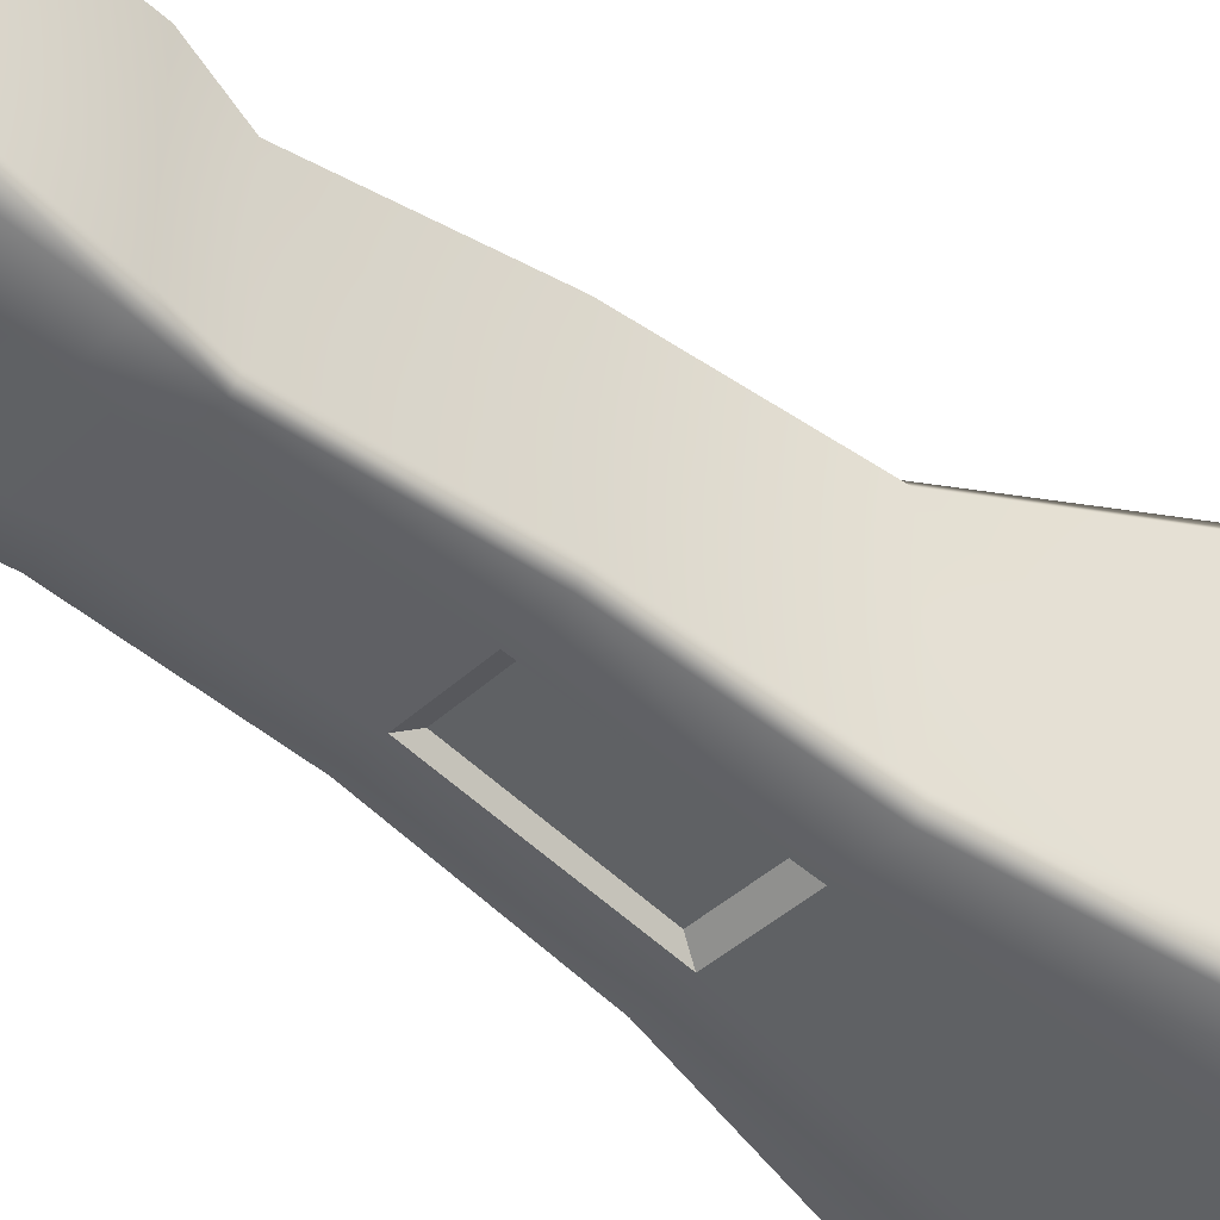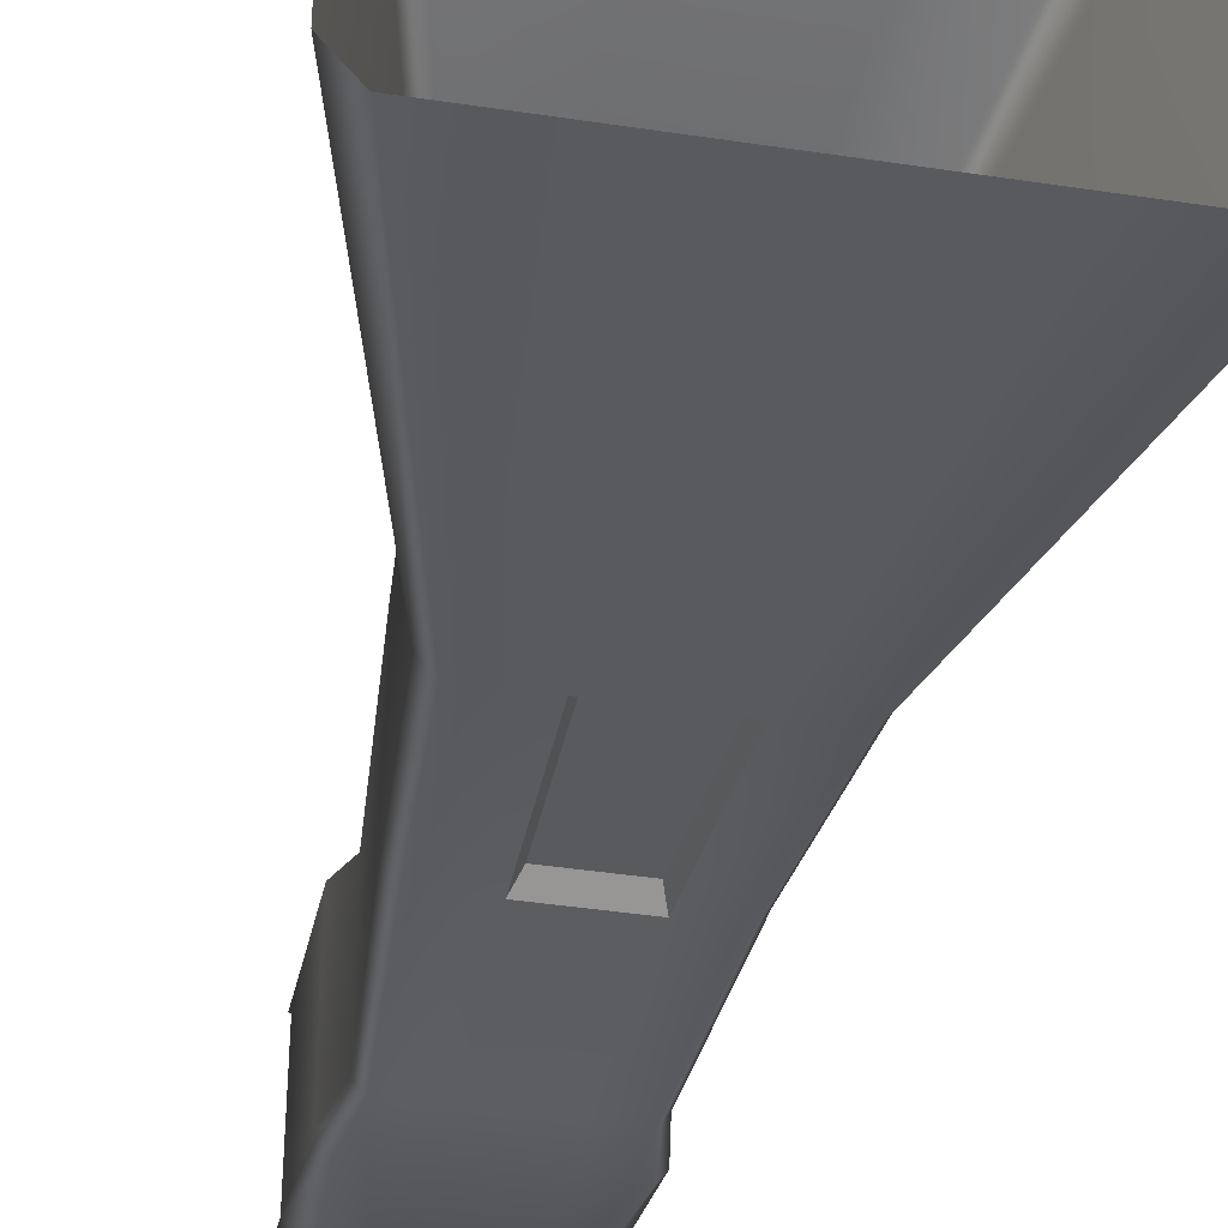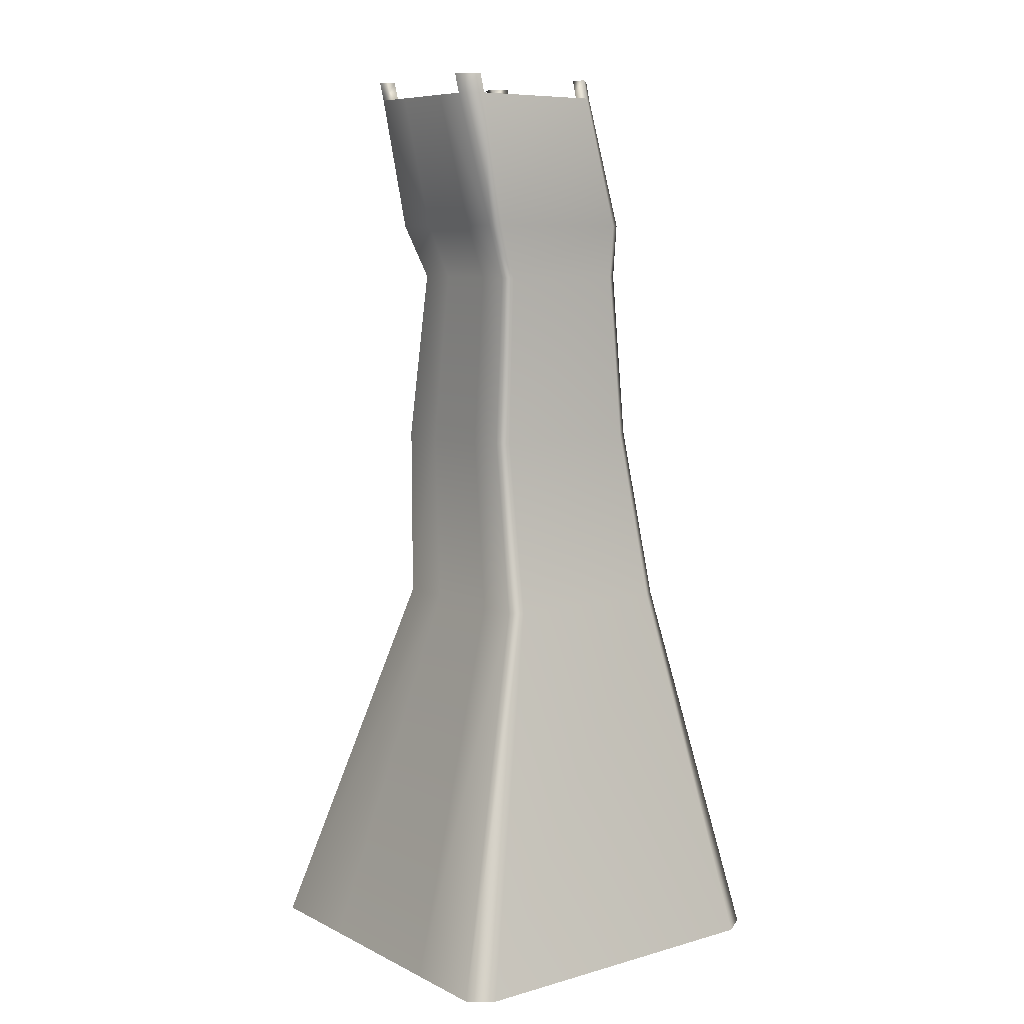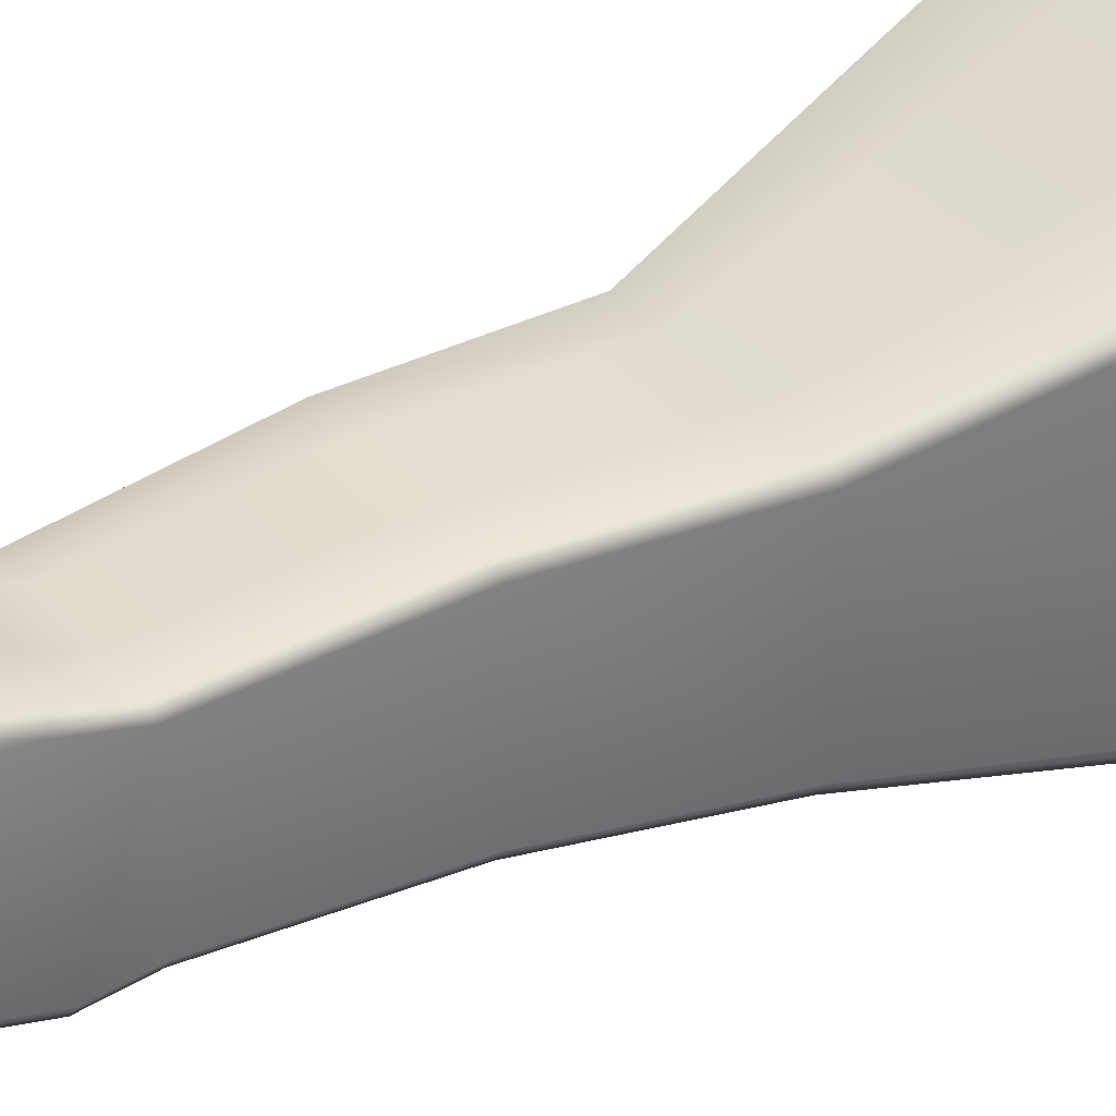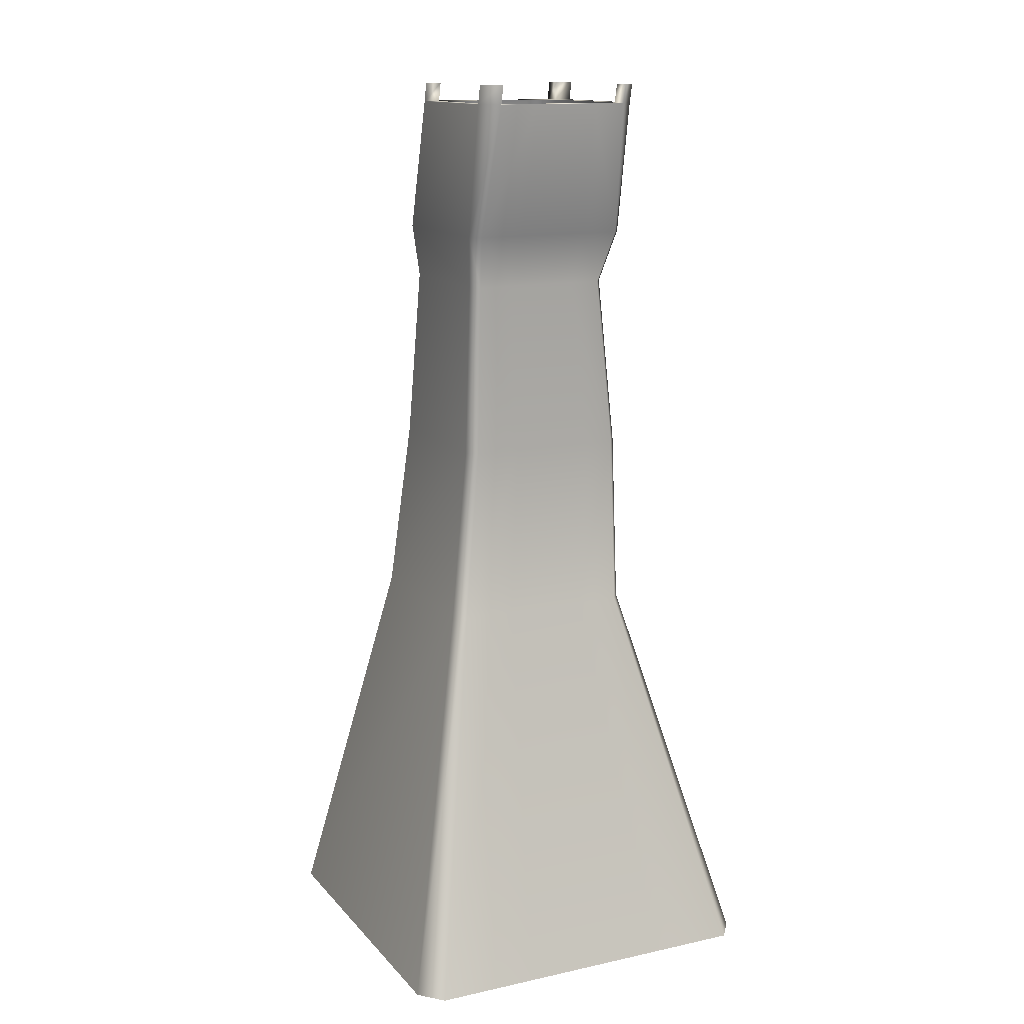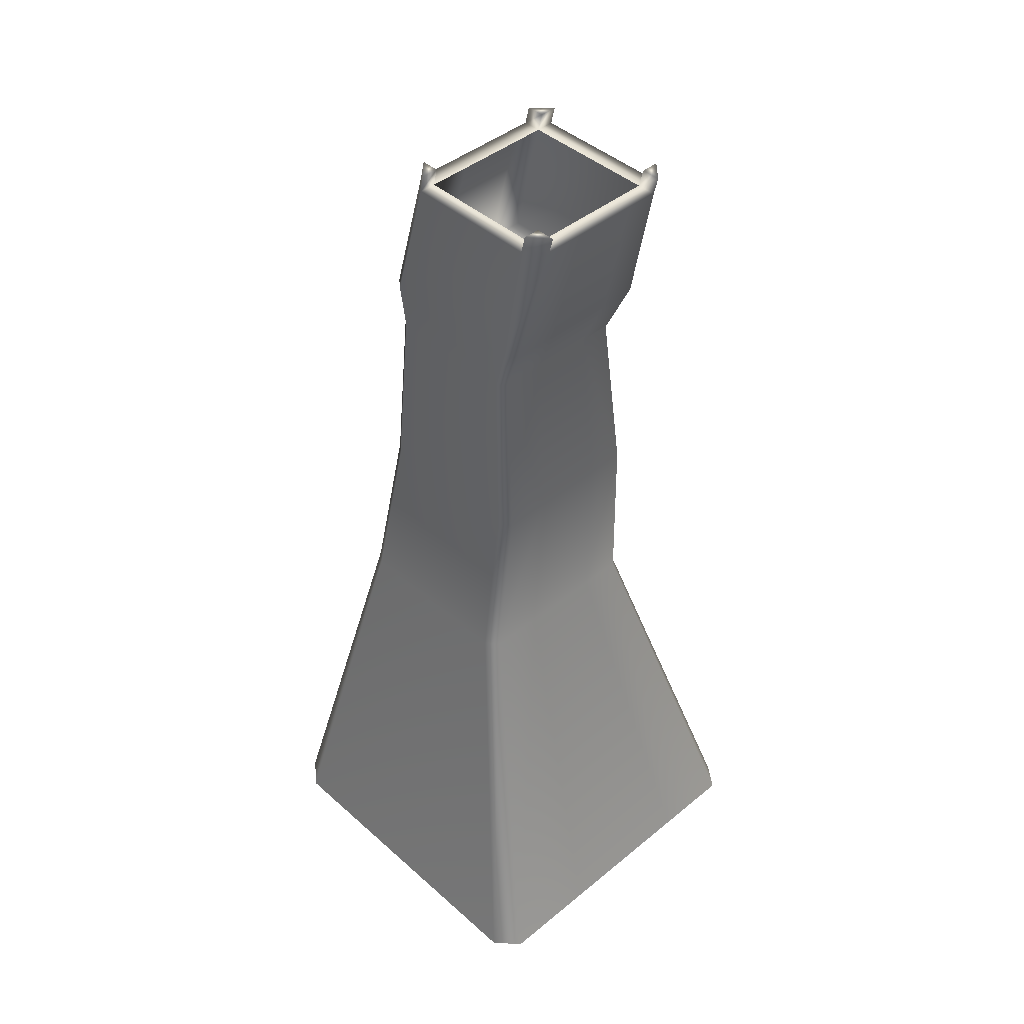
<metadata>
{"format":"obj","ext":"obj","renderer":"f3d","projection":"perspective","resolution":1024,"background":"white","views":[{"elev":-41.3,"azim":-131.7,"up":"+Z"},{"elev":-40.6,"azim":-10.6,"up":"+Z"},{"elev":8.2,"azim":52.6,"up":"+Y"},{"elev":34.6,"azim":-124.0,"up":"+Z"},{"elev":13.9,"azim":-25.7,"up":"+Y"},{"elev":43.6,"azim":-43.9,"up":"+Y"}]}
</metadata>
<code>
g default
v -1.696 -4.658 1.905
v 1.905 -4.658 1.666
v -0.7637 3.143 0.8832
v 0.8577 3.143 0.7756
v -0.8577 3.143 -0.7131
v 0.7771 3.143 -0.8321
v -1.905 -4.658 -1.641
v 1.726 -4.658 -1.905
v -0.7606 2.604 -0.7577
v -0.6772 2.604 0.6578
v 0.7606 2.604 0.5624
v 0.6891 2.604 -0.8633
v 0.8577 3.143 -0.7131
v 0.7606 2.604 -0.7577
v 1.905 -4.658 -1.641
v -1.905 -4.658 1.666
v -0.7606 2.604 0.5624
v -0.8577 3.143 0.7756
v -1.696 -4.658 -1.905
v -0.7637 3.143 0.7756
v -0.7637 3.143 -0.7131
v -0.7637 3.143 -0.8321
v -0.6772 2.604 -0.8633
v 1.726 -4.658 1.905
v 0.6891 2.604 0.6578
v 0.7771 3.143 0.8832
v 0.7771 3.143 0.7756
v 0.7771 3.143 -0.7131
v -0.8577 4.471 -0.3367
v -0.6926 4.471 -0.3367
v -0.6926 4.471 -0.5165
v -0.8577 4.471 1.009
v -0.6926 4.471 1.009
v -0.6926 4.471 1.199
v 0.6815 4.471 1.199
v 0.6815 4.471 1.009
v 0.6815 4.471 -0.3367
v 0.6815 4.471 -0.5165
v 0.8577 4.471 1.009
v 0.8577 4.471 -0.3367
v -0.8577 4.658 -0.2921
v -0.6926 4.658 -0.2921
v -0.6926 4.658 -0.4719
v -0.6926 4.658 1.243
v -0.6926 4.658 1.054
v -0.8577 4.658 1.054
v 0.6815 4.658 1.243
v 0.6815 4.658 1.054
v 0.8577 4.658 1.054
v 0.6815 4.658 -0.2921
v 0.6815 4.658 -0.4719
v 0.8577 4.658 -0.2921
v -0.7807 0.8875 -0.9409
v -0.8768 0.8875 -0.8191
v -0.8768 0.8875 0.7029
v -0.7807 0.8875 0.8128
v 0.7945 0.8875 0.8128
v 0.8768 0.8875 0.7029
v 0.8768 0.8875 -0.8191
v 0.7945 0.8875 -0.9409
v -0.8897 -0.9195 -1.265
v -0.9992 -0.9195 -1.126
v -0.9992 -0.9195 0.6083
v -0.8897 -0.9195 0.7336
v 0.9054 -0.9195 0.7336
v 0.9992 -0.9195 0.6083
v 0.9992 -0.9195 -1.126
v 0.9054 -0.9195 -1.265
v 0.8913 -4.658 -1.905
v 0.8913 -4.658 1.905
v 0.4675 -0.9195 0.7336
v 0.4102 0.8875 0.8128
v 0.3558 2.604 0.6578
v 0.4013 3.143 0.8832
v 0.3463 4.471 1.199
v 0.3463 4.471 1.009
v 0.4013 3.143 0.7756
v 0.4013 3.143 -0.7131
v 0.3463 4.471 -0.3367
v 0.3463 4.471 -0.5165
v 0.4013 3.143 -0.8321
v 0.3558 2.604 -0.8633
v 0.4102 0.8875 -0.9409
v 0.4675 -0.9195 -1.265
v -0.6863 -4.658 -1.905
v -0.6863 -4.658 1.905
v -0.36 -0.9195 0.7336
v -0.3159 0.8875 0.8128
v -0.274 2.604 0.6578
v -0.309 3.143 0.8832
v -0.2871 4.471 1.199
v -0.2871 4.471 1.009
v -0.309 3.143 0.7756
v -0.309 3.143 -0.7131
v -0.2871 4.471 -0.3367
v -0.2871 4.471 -0.5165
v -0.309 3.143 -0.8321
v -0.274 2.604 -0.8633
v -0.3159 0.8875 -0.9409
v -0.36 -0.9195 -1.265
v 0.3996 -0.7841 -1.134
v -0.2921 -0.7841 -1.134
v -0.2552 0.7263 -0.8575
v 0.3517 0.7263 -0.8575
g RectangleSand
f 41 42 43
f 5 22 23 9
f 14 12 6 13
f 59 60 12 14
f 9 23 53 54
f 54 55 17 9
f 5 9 17 18
f 32 33 30 29
f 11 14 13 4
f 58 59 14 11
f 55 56 10 17
f 18 17 10 3
f 44 45 46
f 10 56 88 89
f 3 10 89 90
f 33 34 91 92
f 21 20 93 94
f 31 30 95 96
f 23 22 97 98
f 99 53 23 98
f 25 57 58 11
f 26 25 11 4
f 48 47 49
f 37 36 39 40
f 51 50 52
f 22 5 29 31
f 20 21 30 33
f 5 18 32 29
f 18 3 34 32
f 3 90 91 34
f 93 20 33 92
f 21 94 95 30
f 97 22 31 96
f 26 4 39 35
f 28 27 36 37
f 4 13 40 39
f 13 6 38 40
f 29 30 42 41
f 30 31 43 42
f 31 29 41 43
f 34 33 45 44
f 33 32 46 45
f 32 34 44 46
f 36 35 47 48
f 35 39 49 47
f 39 36 48 49
f 38 37 50 51
f 37 40 52 50
f 40 38 51 52
f 54 53 61 62
f 62 63 55 54
f 63 64 56 55
f 88 56 64 87
f 58 57 65 66
f 66 67 59 58
f 67 68 60 59
f 100 61 53 99
f 62 61 19 7
f 7 16 63 62
f 16 1 64 63
f 87 64 1 86
f 66 65 24 2
f 2 15 67 66
f 15 8 68 67
f 19 61 100 85
f 65 71 70 24
f 57 72 71 65
f 73 72 57 25
f 74 73 25 26
f 75 74 26 35
f 76 75 35 36
f 27 77 76 36
f 78 77 27 28
f 79 78 28 37
f 80 79 37 38
f 6 81 80 38
f 82 81 6 12
f 60 83 82 12
f 68 84 83 60
f 69 84 68 8
f 71 87 86 70
f 72 88 87 71
f 89 88 72 73
f 90 89 73 74
f 91 90 74 75
f 92 91 75 76
f 77 93 92 76
f 94 93 77 78
f 95 94 78 79
f 96 95 79 80
f 81 97 96 80
f 98 97 81 82
f 83 99 98 82
f 101 102 103 104
f 85 100 84 69
f 84 100 102 101
f 100 99 103 102
f 99 83 104 103
f 83 84 101 104

</code>
